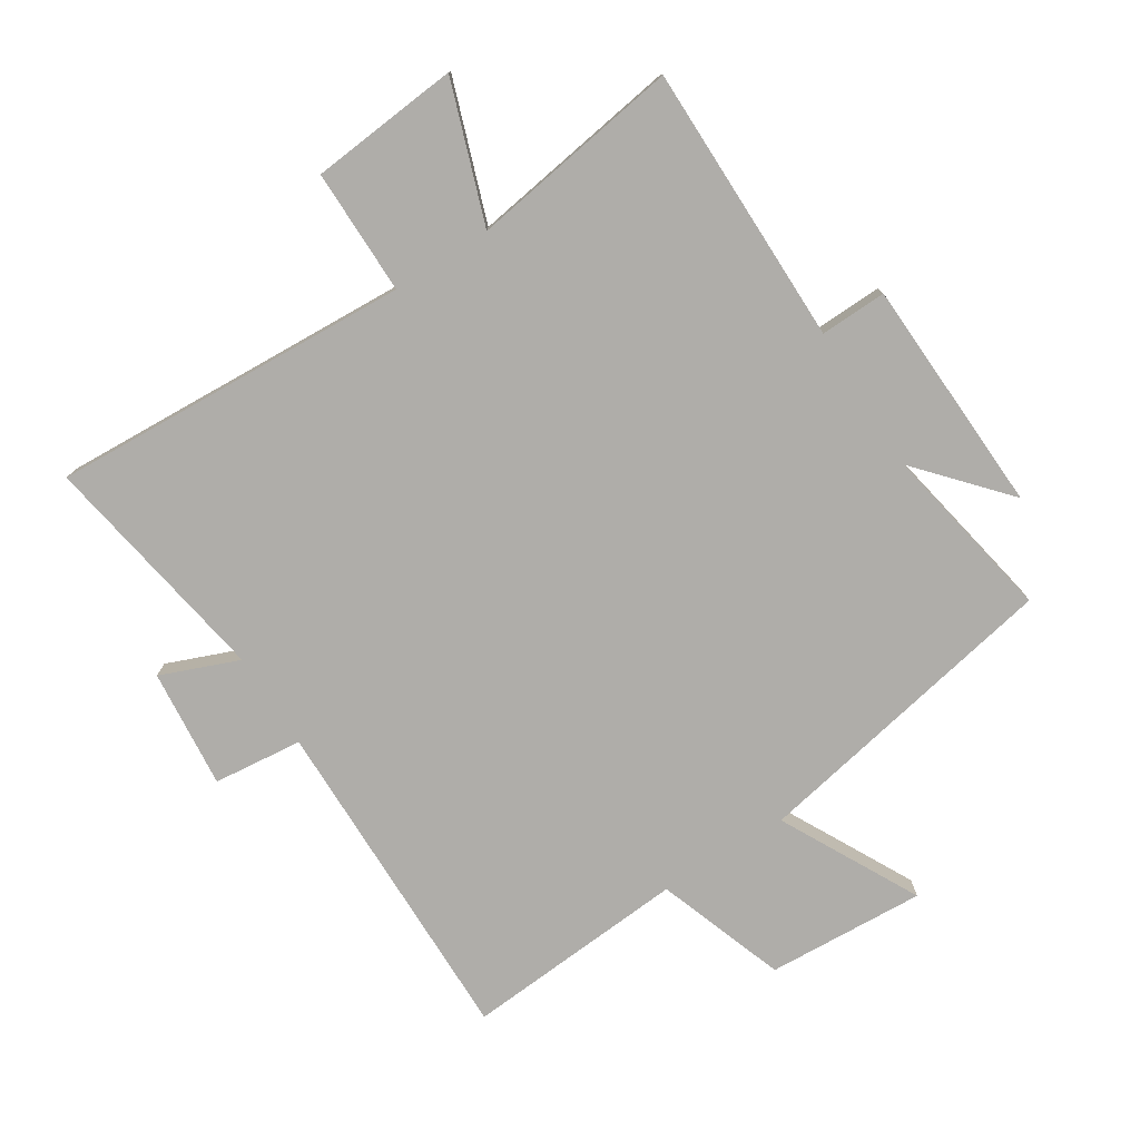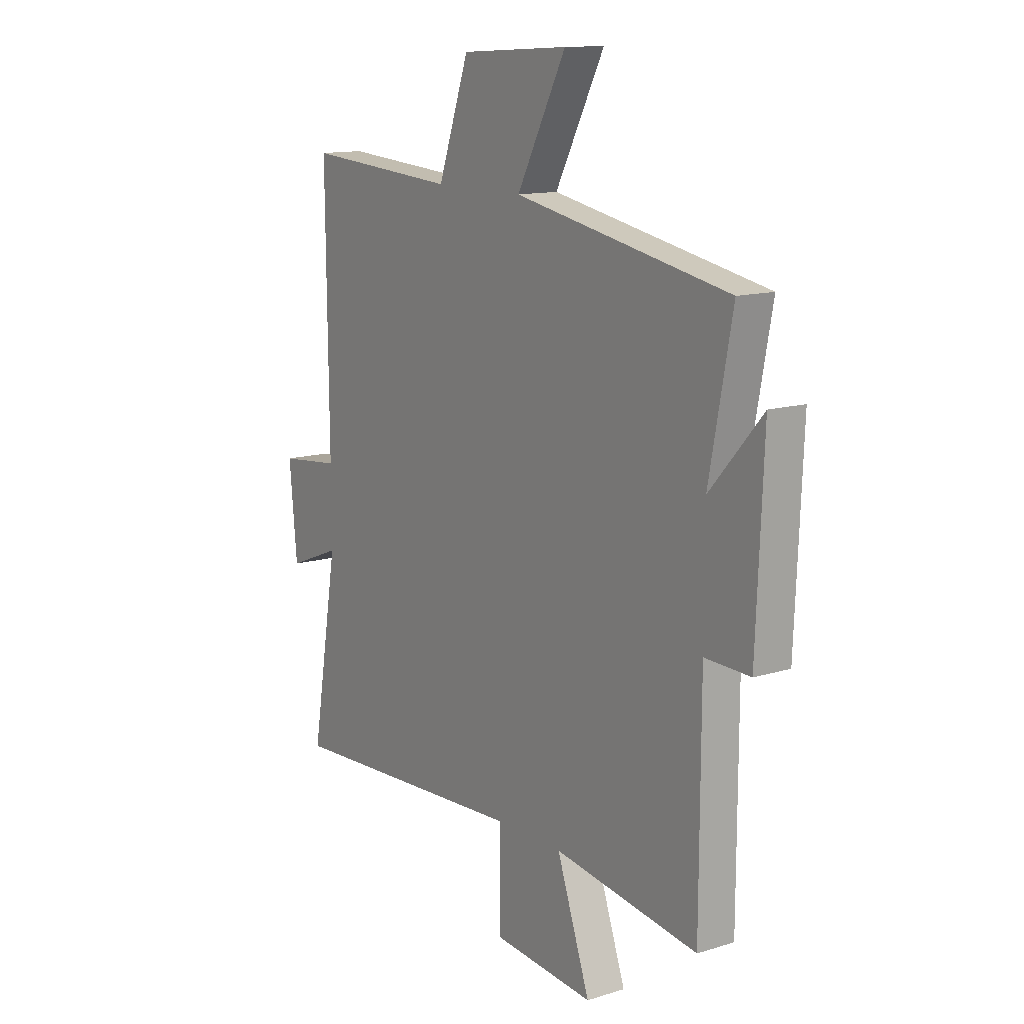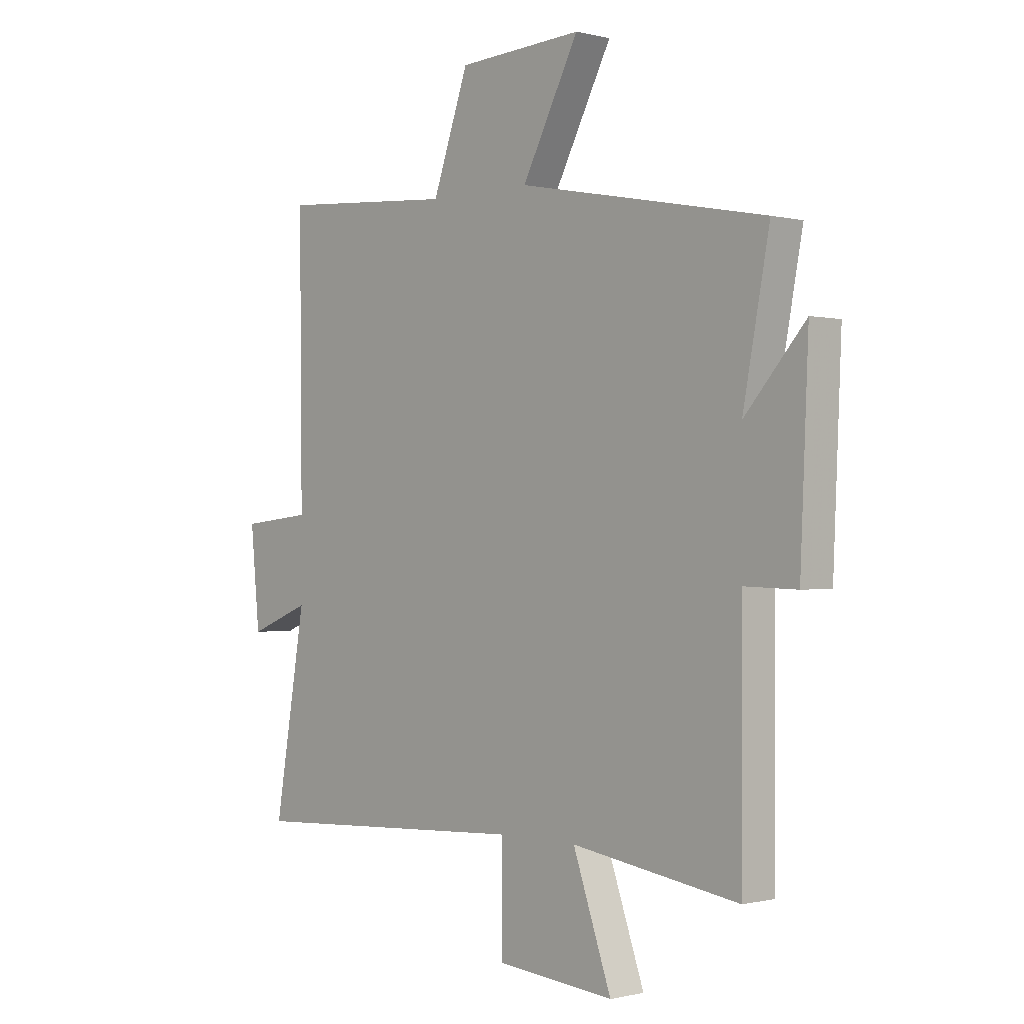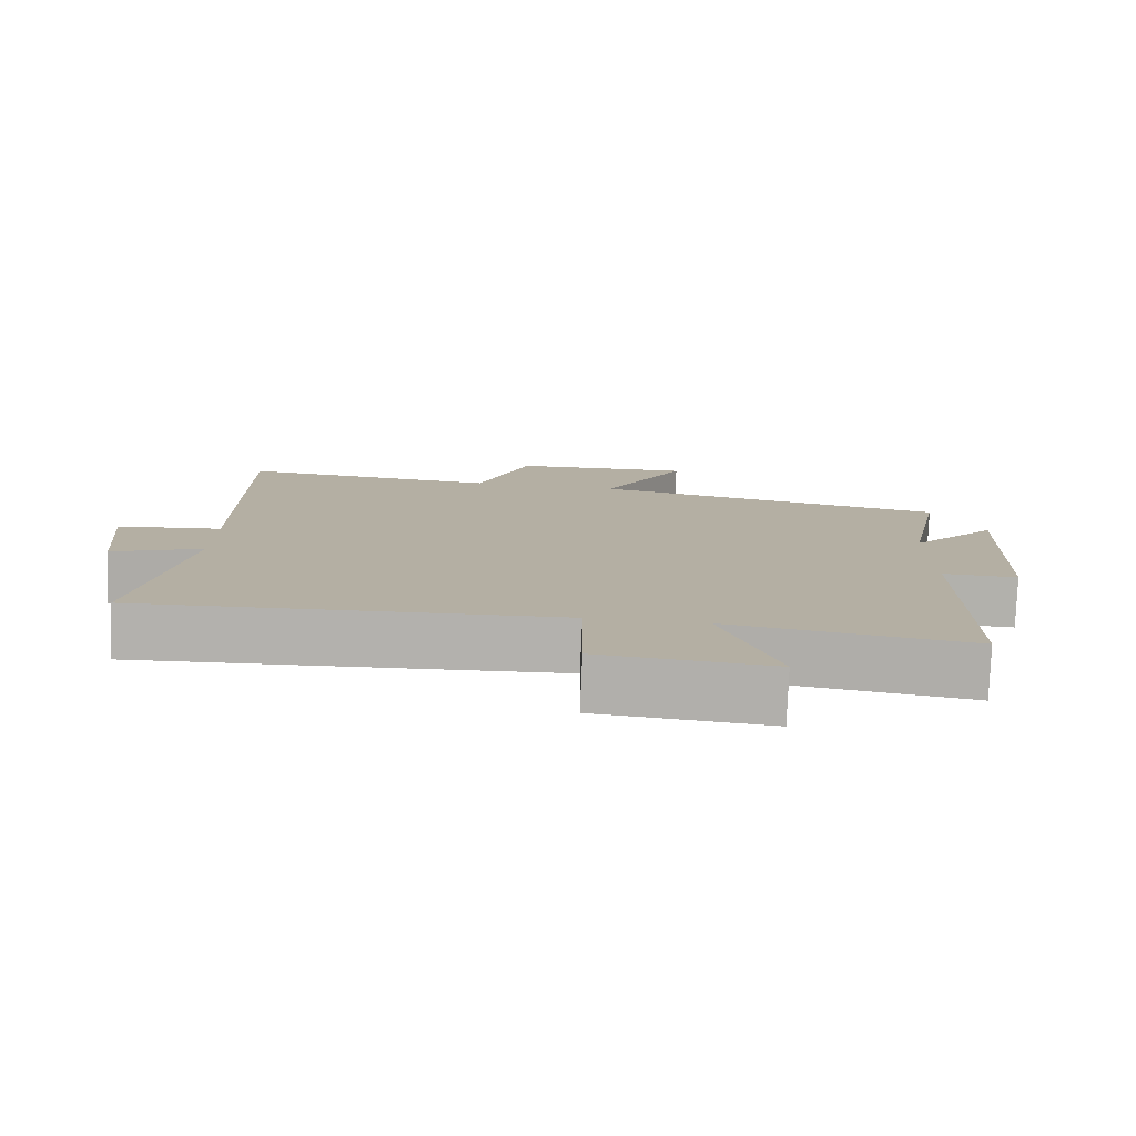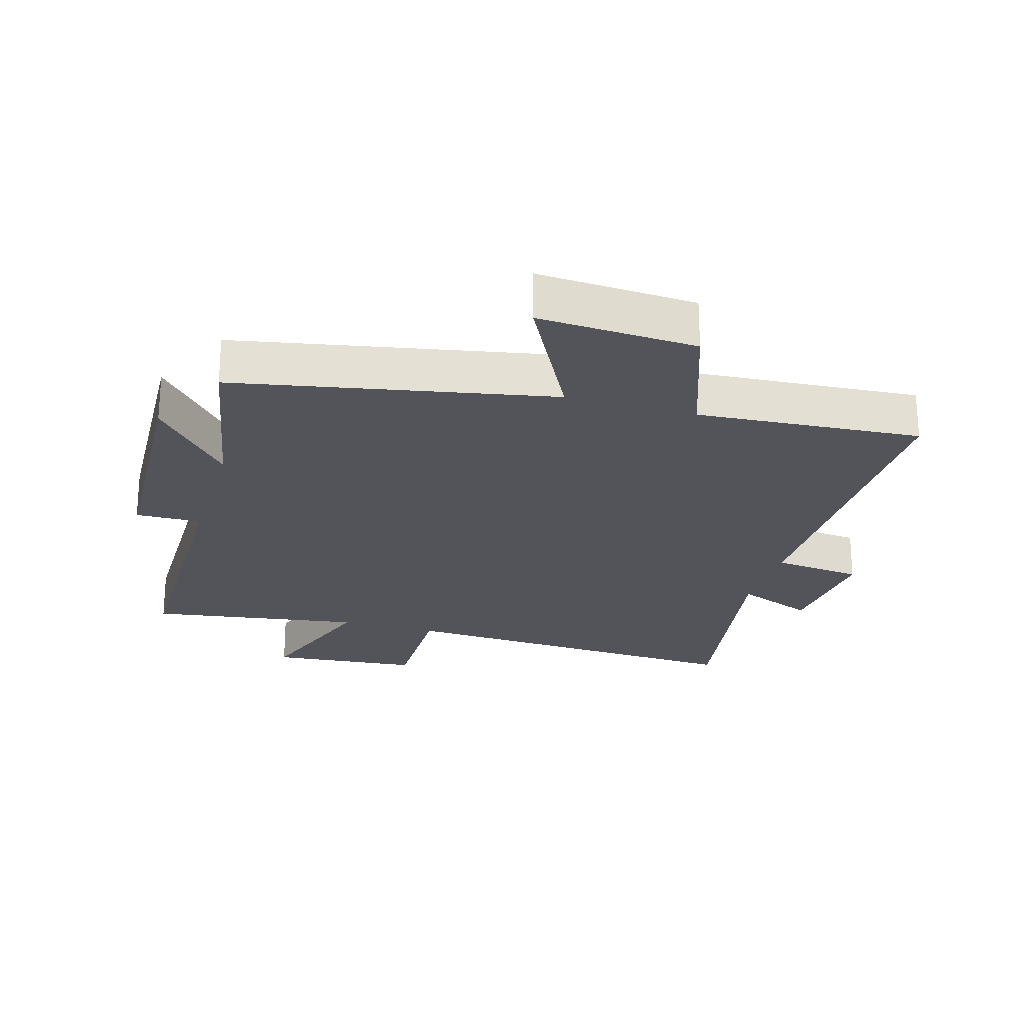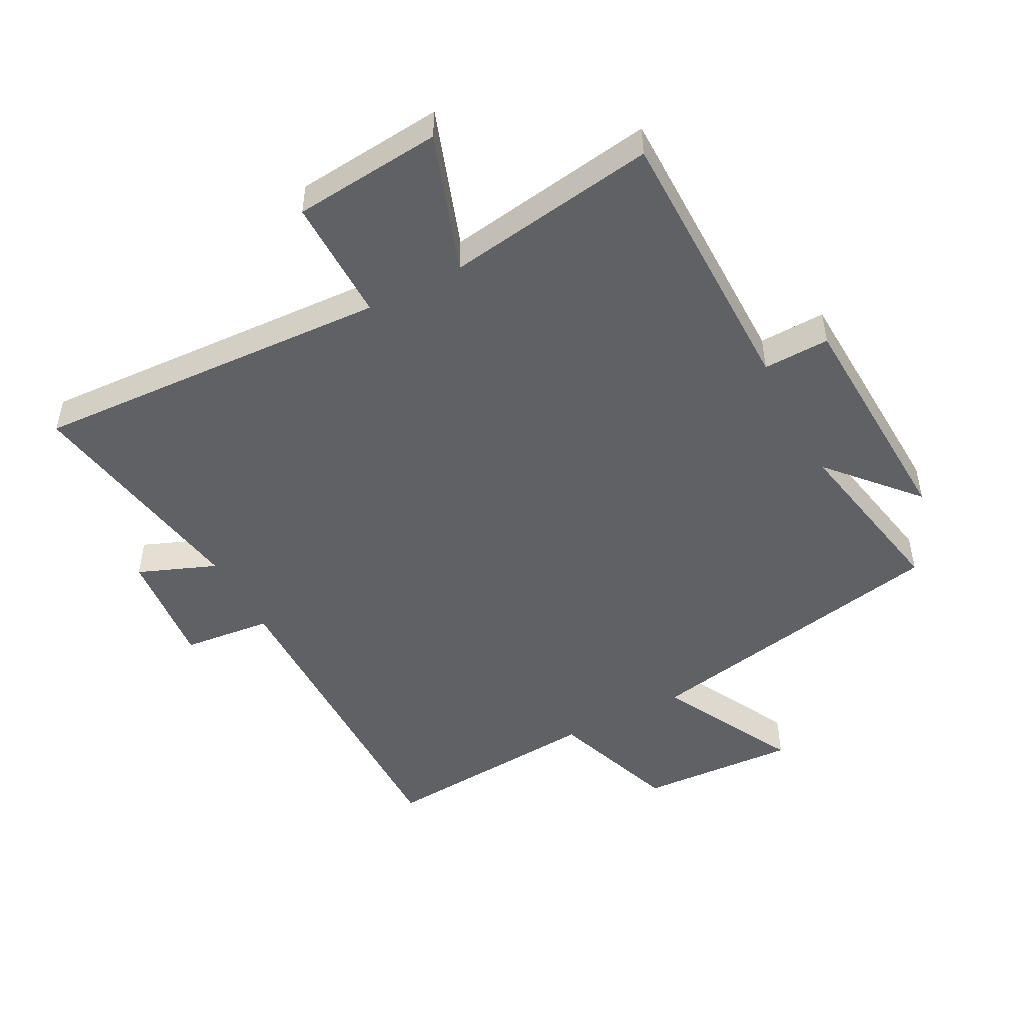
<metadata>
{"format":"obj","ext":"obj","renderer":"f3d","projection":"perspective","resolution":1024,"background":"white","views":[{"elev":-77.3,"azim":-147.5,"up":"+Y"},{"elev":13.0,"azim":-125.3,"up":"+Z"},{"elev":-0.5,"azim":-132.8,"up":"+Z"},{"elev":-79.1,"azim":177.5,"up":"+Z"},{"elev":-23.8,"azim":-16.3,"up":"+Y"},{"elev":-49.0,"azim":-152.1,"up":"+Y"}]}
</metadata>
<code>
v 0.505 0.07 0.526
v 0.5 0.07 -0.003
v 0.641 0.07 -0.018
v 0.623 0.07 -0.206
v 0.5 0.07 -0.157
v 0.563 0.07 -0.53
v -0.006 0.07 -0.5
v -0.005 0.07 -0.698
v -0.241 0.07 -0.72
v -0.164 0.07 -0.5
v -0.499 0.07 -0.551
v -0.5 0.07 -0.108
v -0.605 0.07 -0.111
v -0.621 0.07 0.261
v -0.5 0.07 0.124
v -0.553 0.07 0.404
v -0.056 0.07 0.5
v -0.17 0.07 0.718
v 0.08 0.07 0.704
v 0.152 0.07 0.5
v 0.505 0 0.526
v 0.5 0 -0.003
v 0.641 0 -0.018
v 0.623 0 -0.206
v 0.5 0 -0.157
v 0.563 0 -0.53
v -0.006 0 -0.5
v -0.005 0 -0.698
v -0.241 0 -0.72
v -0.164 0 -0.5
v -0.499 0 -0.551
v -0.5 0 -0.108
v -0.605 0 -0.111
v -0.621 0 0.261
v -0.5 0 0.124
v -0.553 0 0.404
v -0.056 0 0.5
v -0.17 0 0.718
v 0.08 0 0.704
v 0.152 0 0.5
f 17 18 19 20
f 15 16 17 20
f 15 20 1 2
f 12 13 14 15
f 12 15 2
f 11 12 2
f 10 11 2
f 7 8 9 10
f 7 10 2 3
f 5 6 7
f 5 7 3
f 3 4 5
f 40 39 38 37
f 40 37 36 35
f 22 21 40 35
f 35 34 33 32
f 22 35 32
f 22 32 31
f 22 31 30
f 30 29 28 27
f 23 22 30 27
f 27 26 25
f 23 27 25
f 25 24 23
f 1 21 22 2
f 2 22 23 3
f 3 23 24 4
f 4 24 25 5
f 5 25 26 6
f 6 26 27 7
f 7 27 28 8
f 8 28 29 9
f 9 29 30 10
f 10 30 31 11
f 11 31 32 12
f 12 32 33 13
f 13 33 34 14
f 14 34 35 15
f 15 35 36 16
f 16 36 37 17
f 17 37 38 18
f 18 38 39 19
f 19 39 40 20
f 20 40 21 1

</code>
